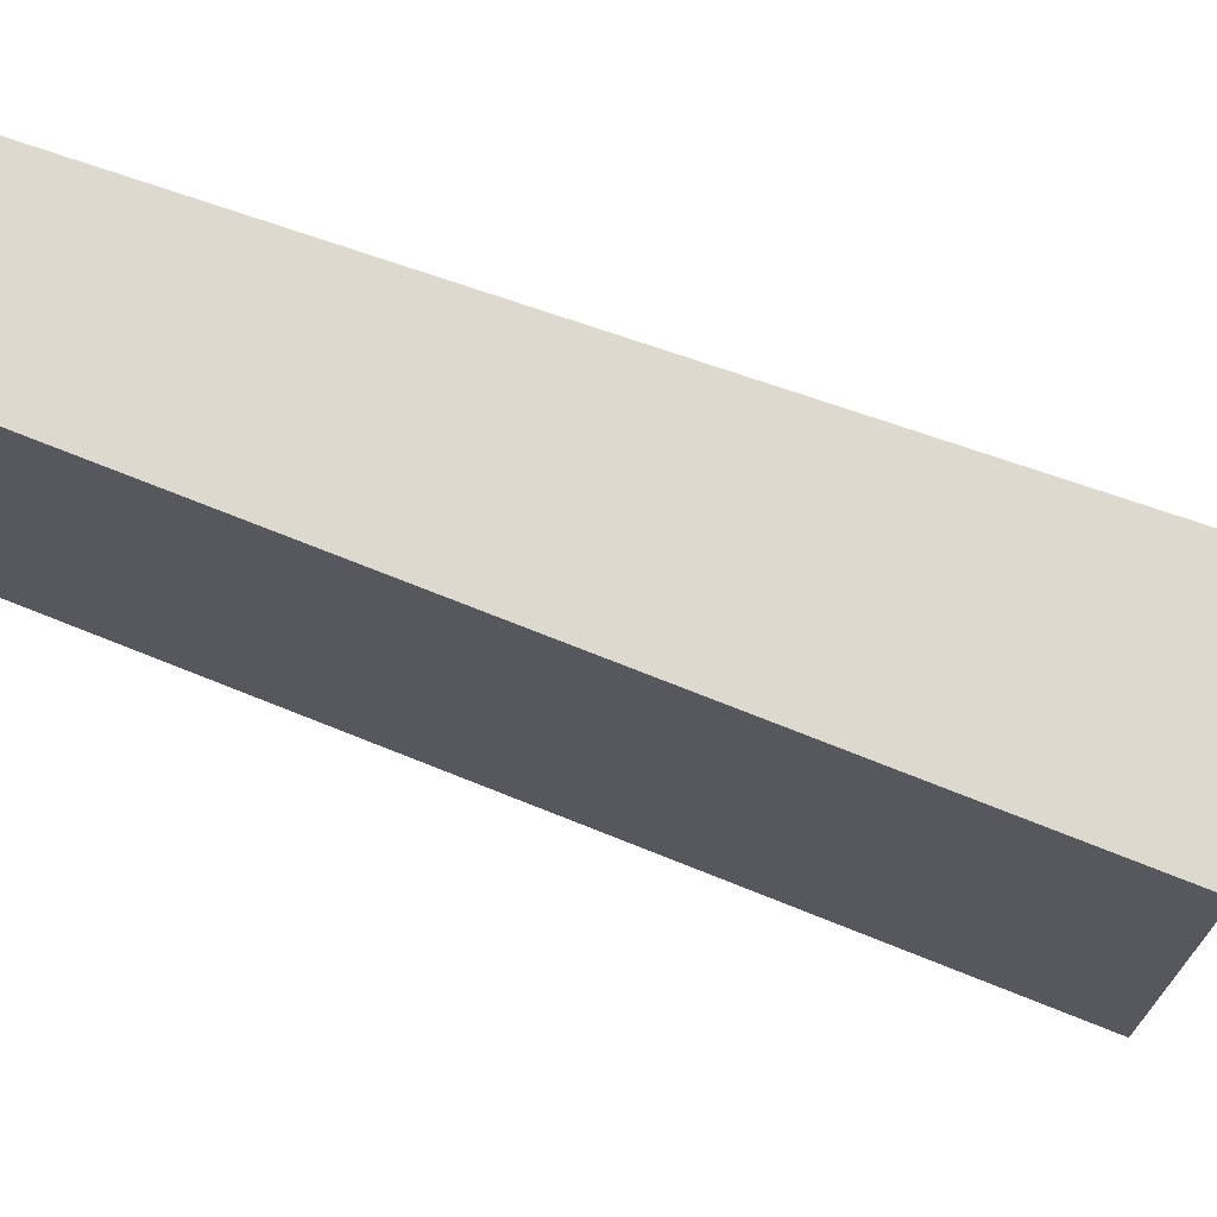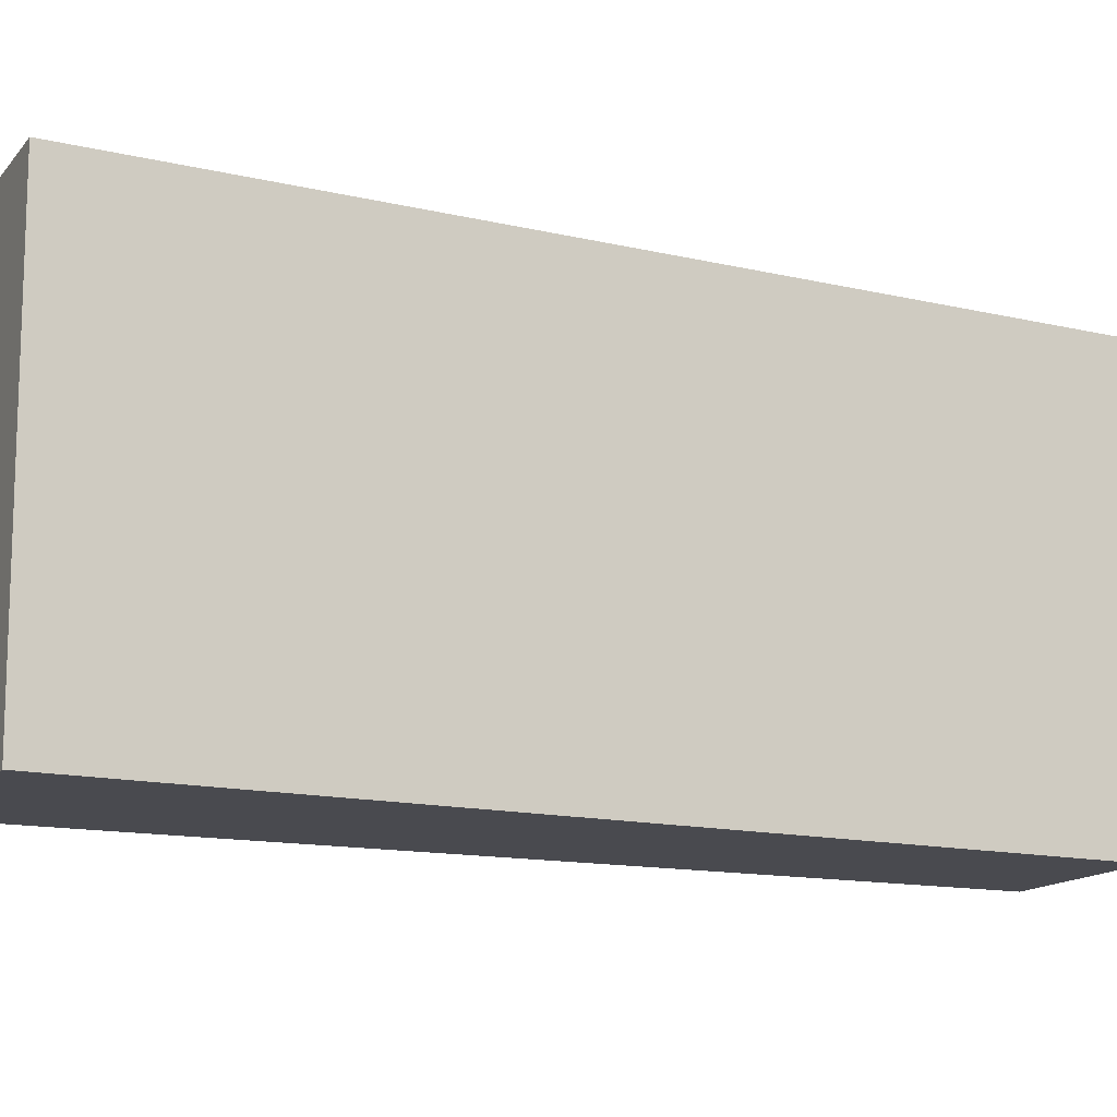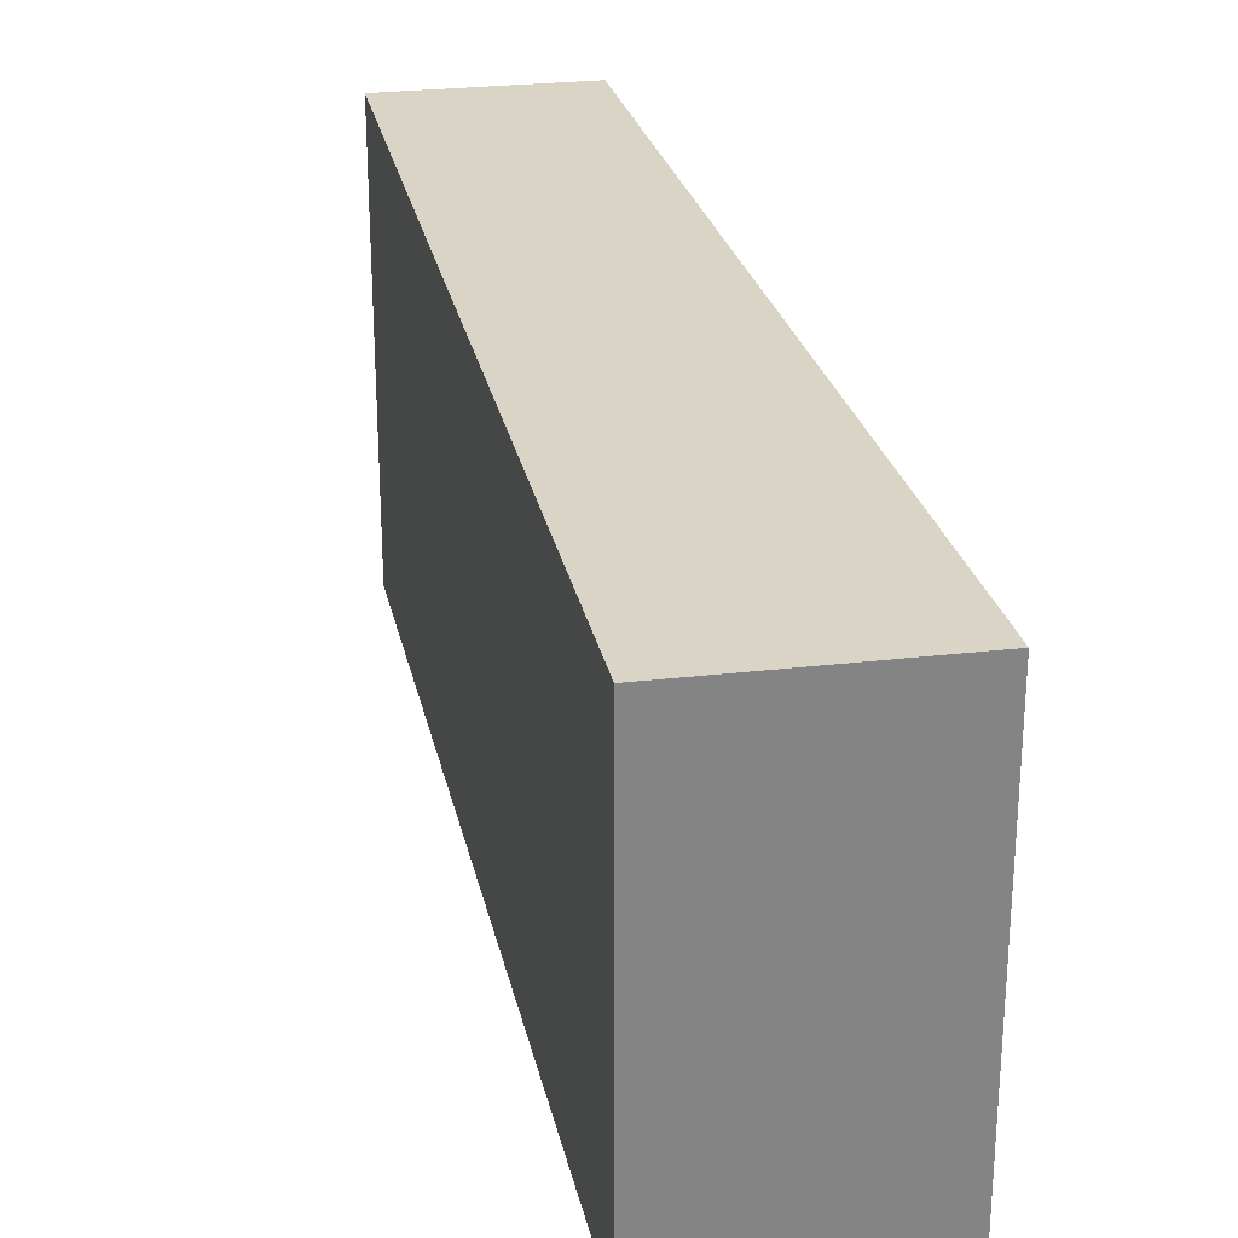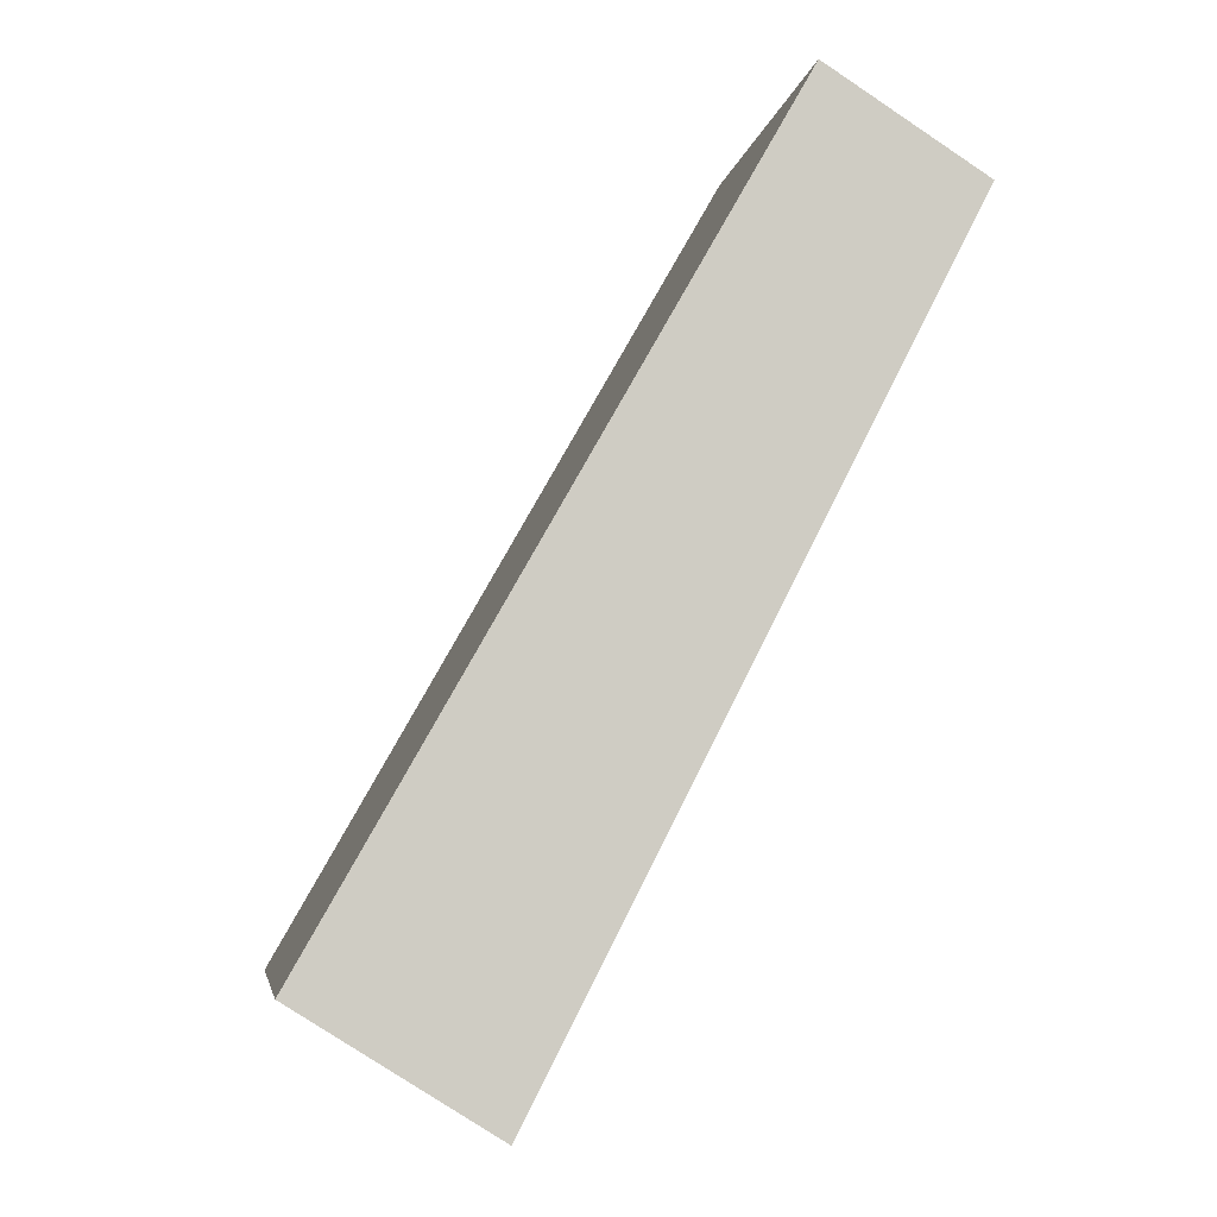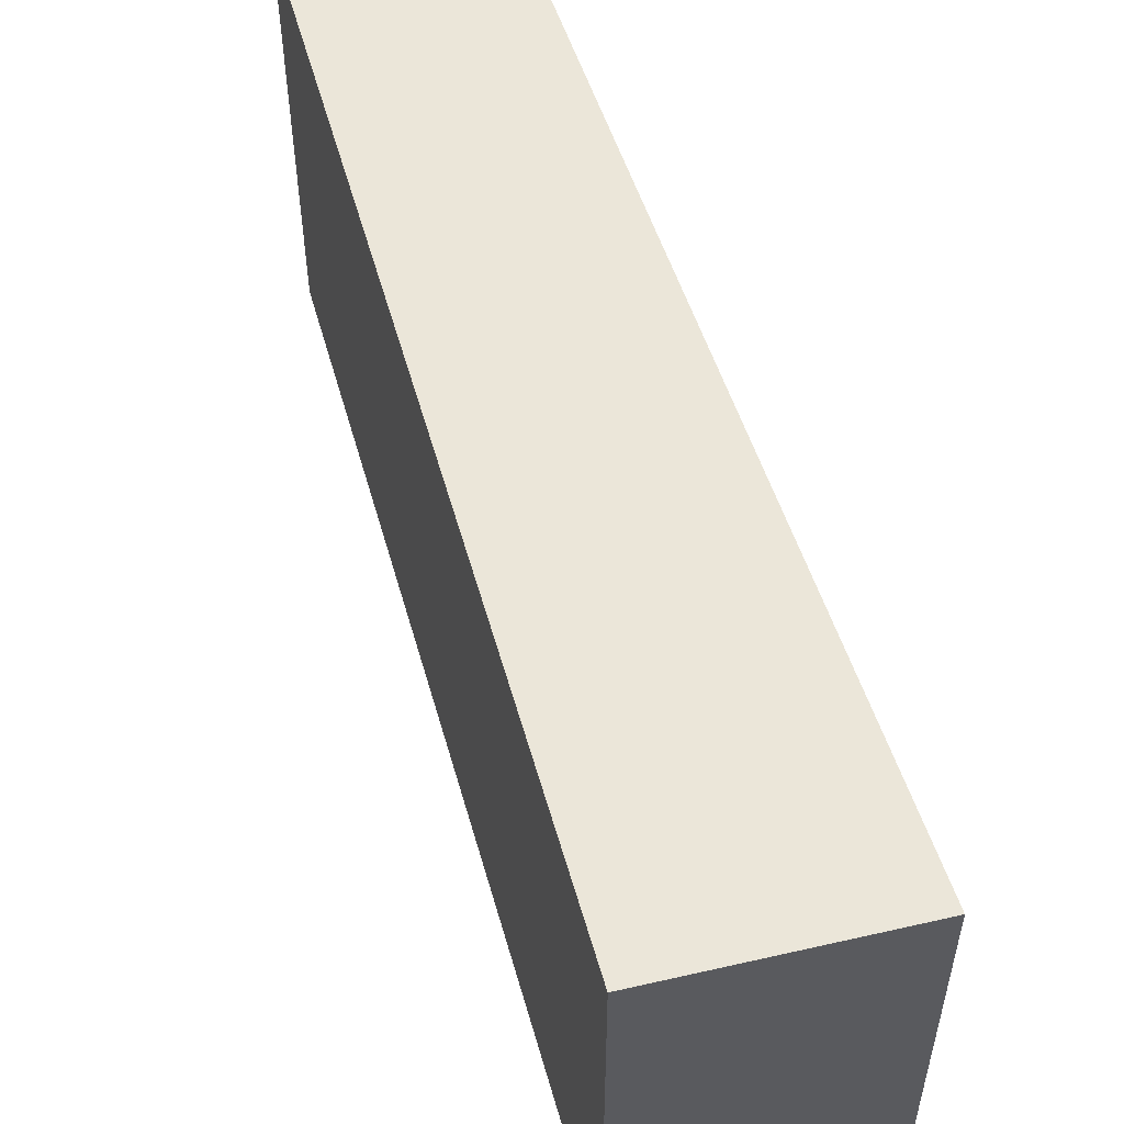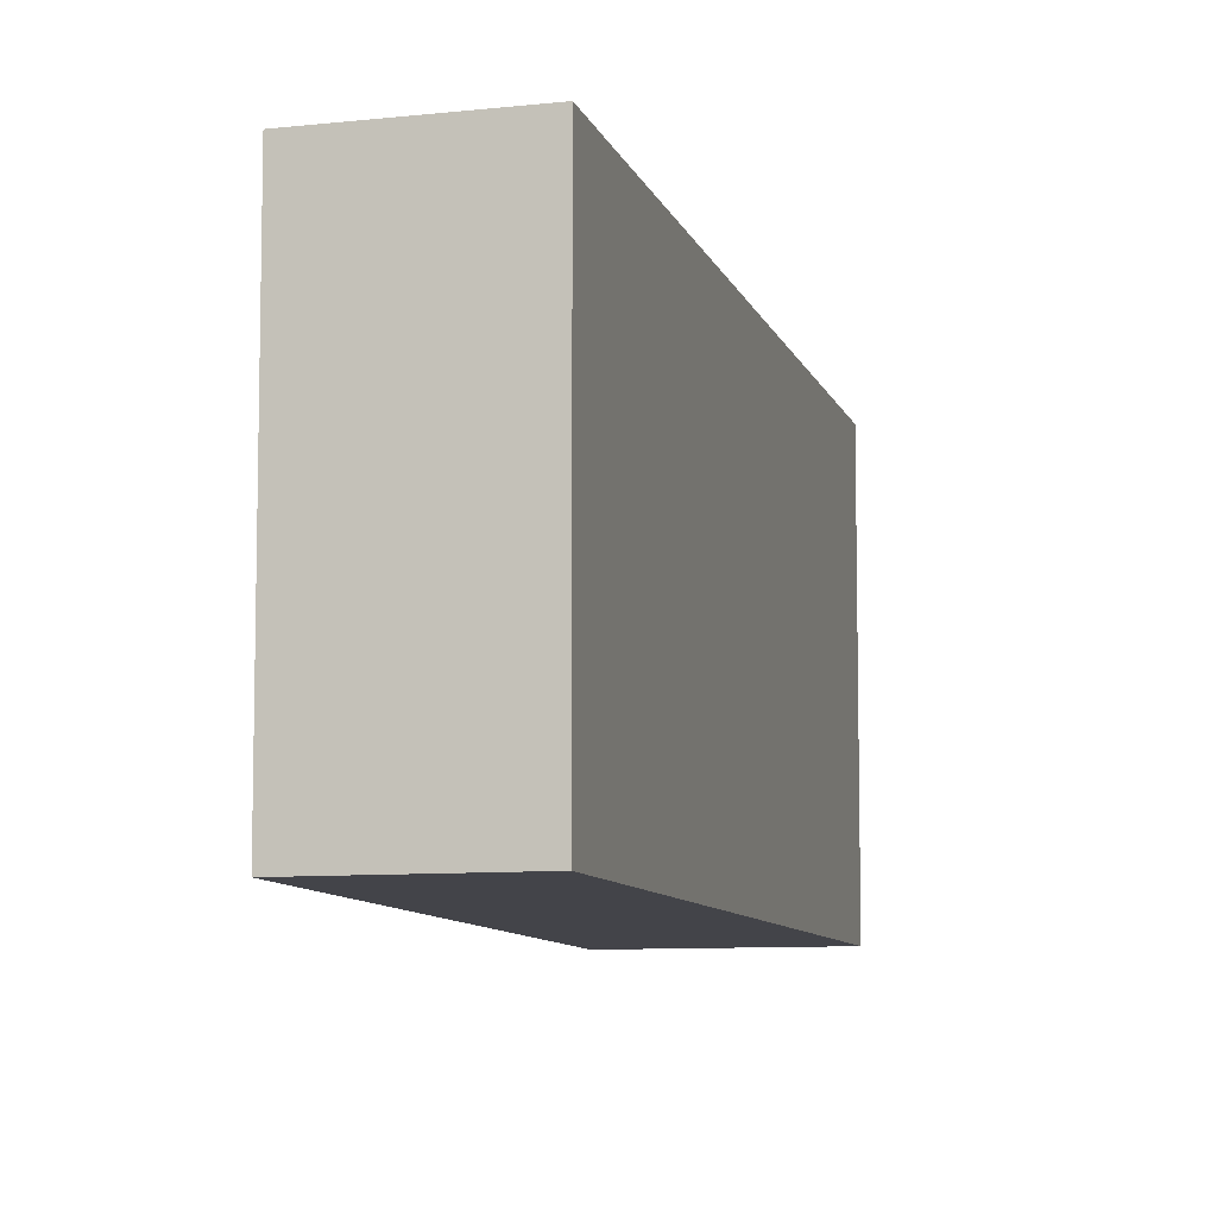
<metadata>
{"format":"obj","ext":"obj","renderer":"f3d","projection":"perspective","resolution":1024,"background":"white","views":[{"elev":71.4,"azim":82.2,"up":"+Y"},{"elev":-13.5,"azim":-145.7,"up":"+Y"},{"elev":28.9,"azim":138.3,"up":"+Y"},{"elev":-5.1,"azim":171.0,"up":"+Z"},{"elev":56.3,"azim":134.5,"up":"+Y"},{"elev":-8.4,"azim":-15.7,"up":"+Y"}]}
</metadata>
<code>
v  9.962e-05 4.674 -0.0001476
v  6.698 4.674 -7.653
v  4.592 4.674 -8.967
v  1.708 4.674 1.094
v  1.708 -6.701e-17 1.094
v  0 0 0
v  6.698 4.686e-16 -7.653
v  4.592 5.491e-16 -8.967
g defaultobject
f 1 2 3
f 2 1 4
f 5 1 6
f 1 5 4
f 7 4 5
f 4 7 2
f 3 7 8
f 7 3 2
f 1 8 6
f 8 1 3
f 6 7 5
f 7 6 8

</code>
